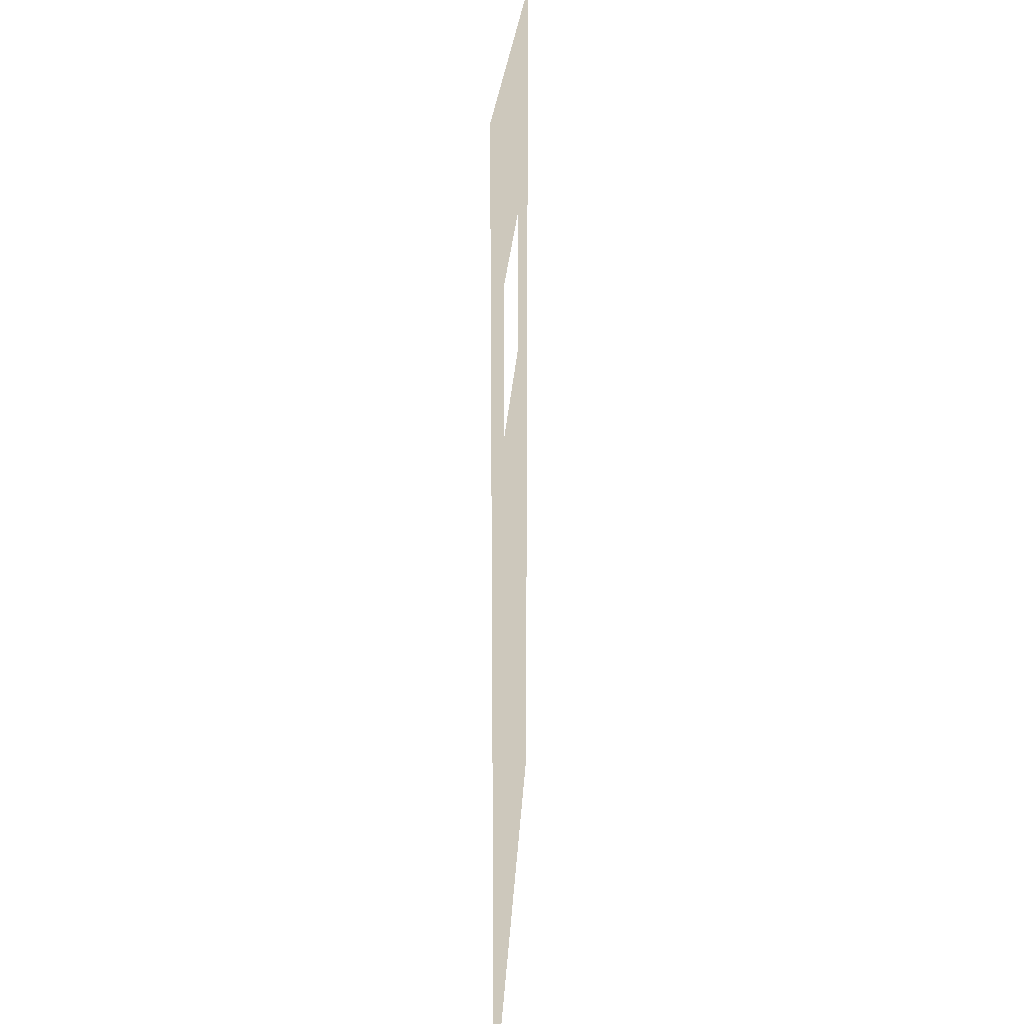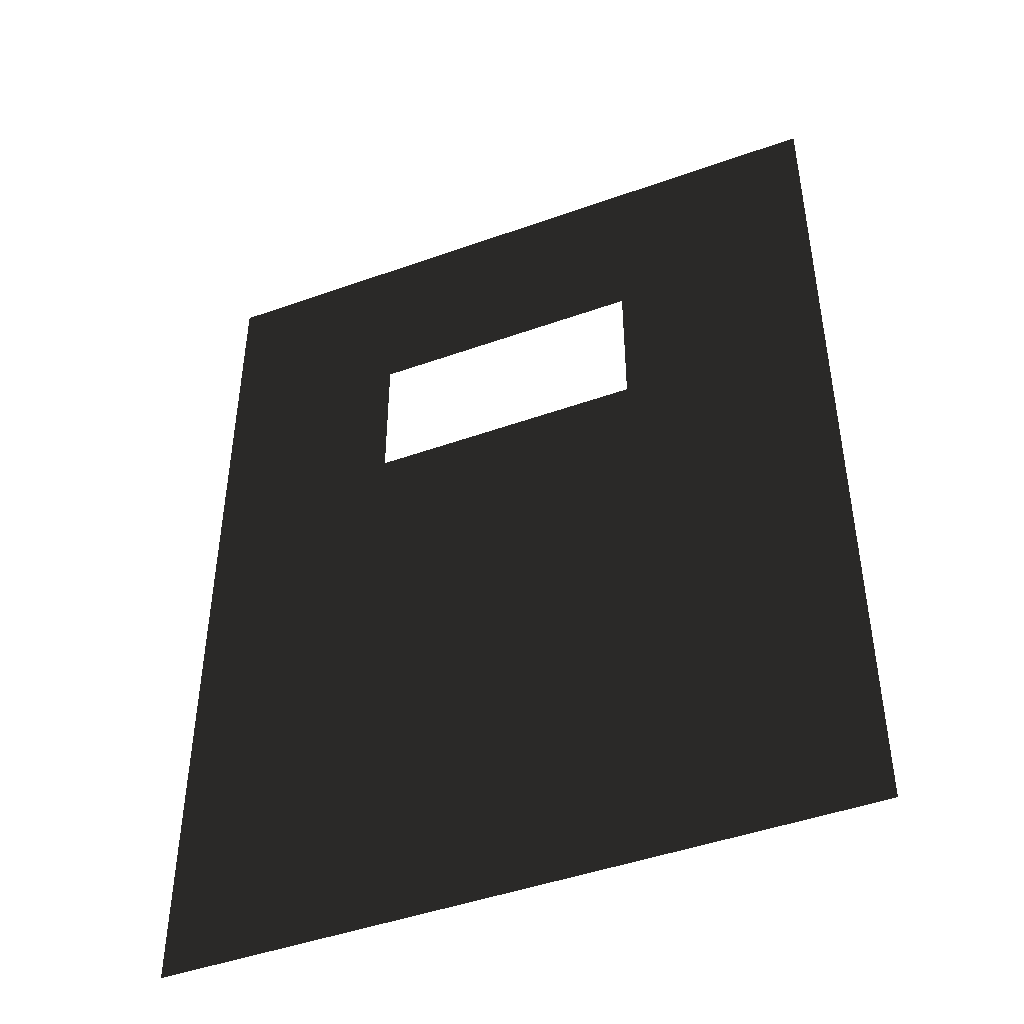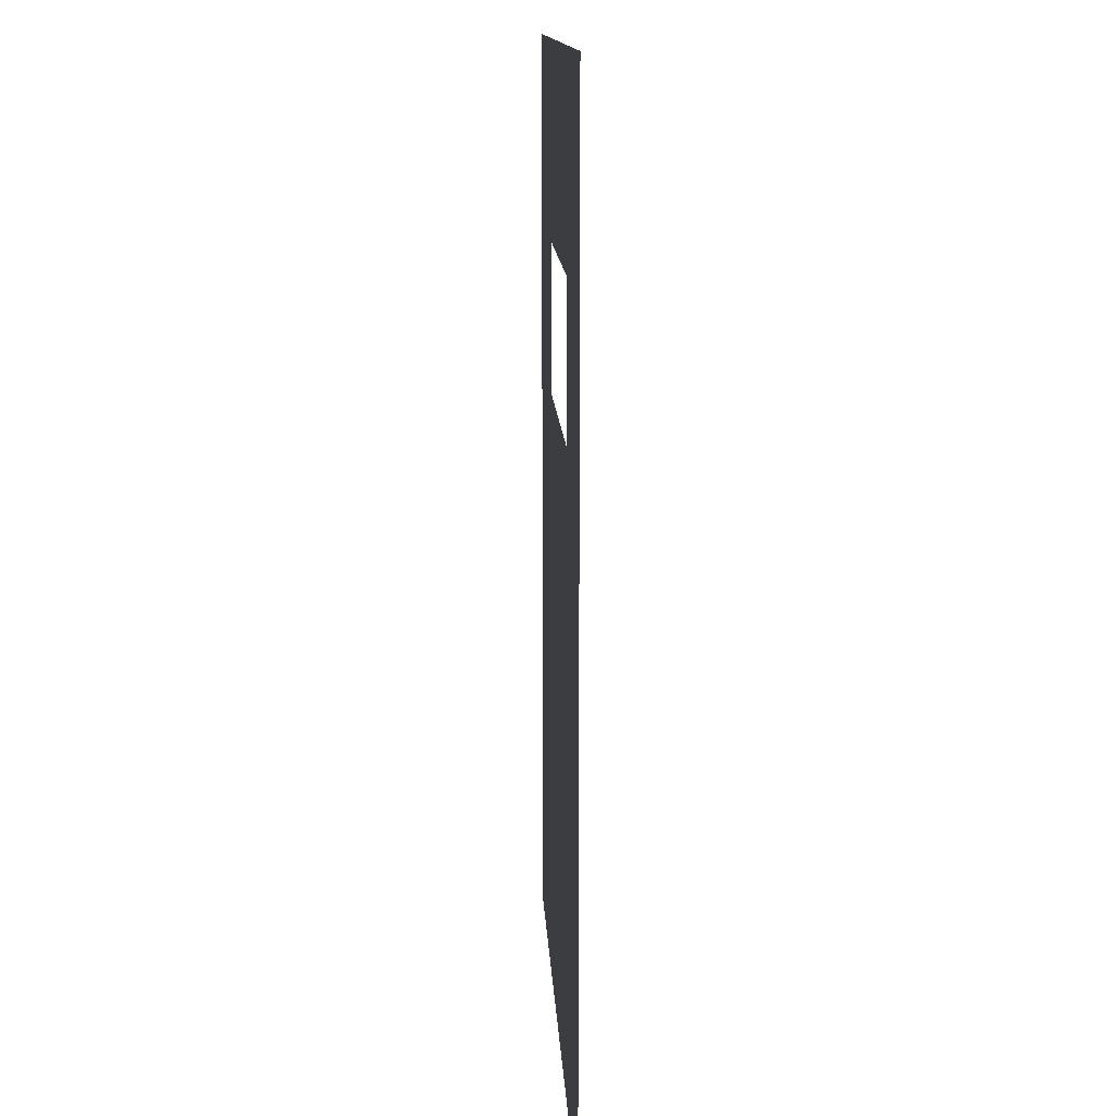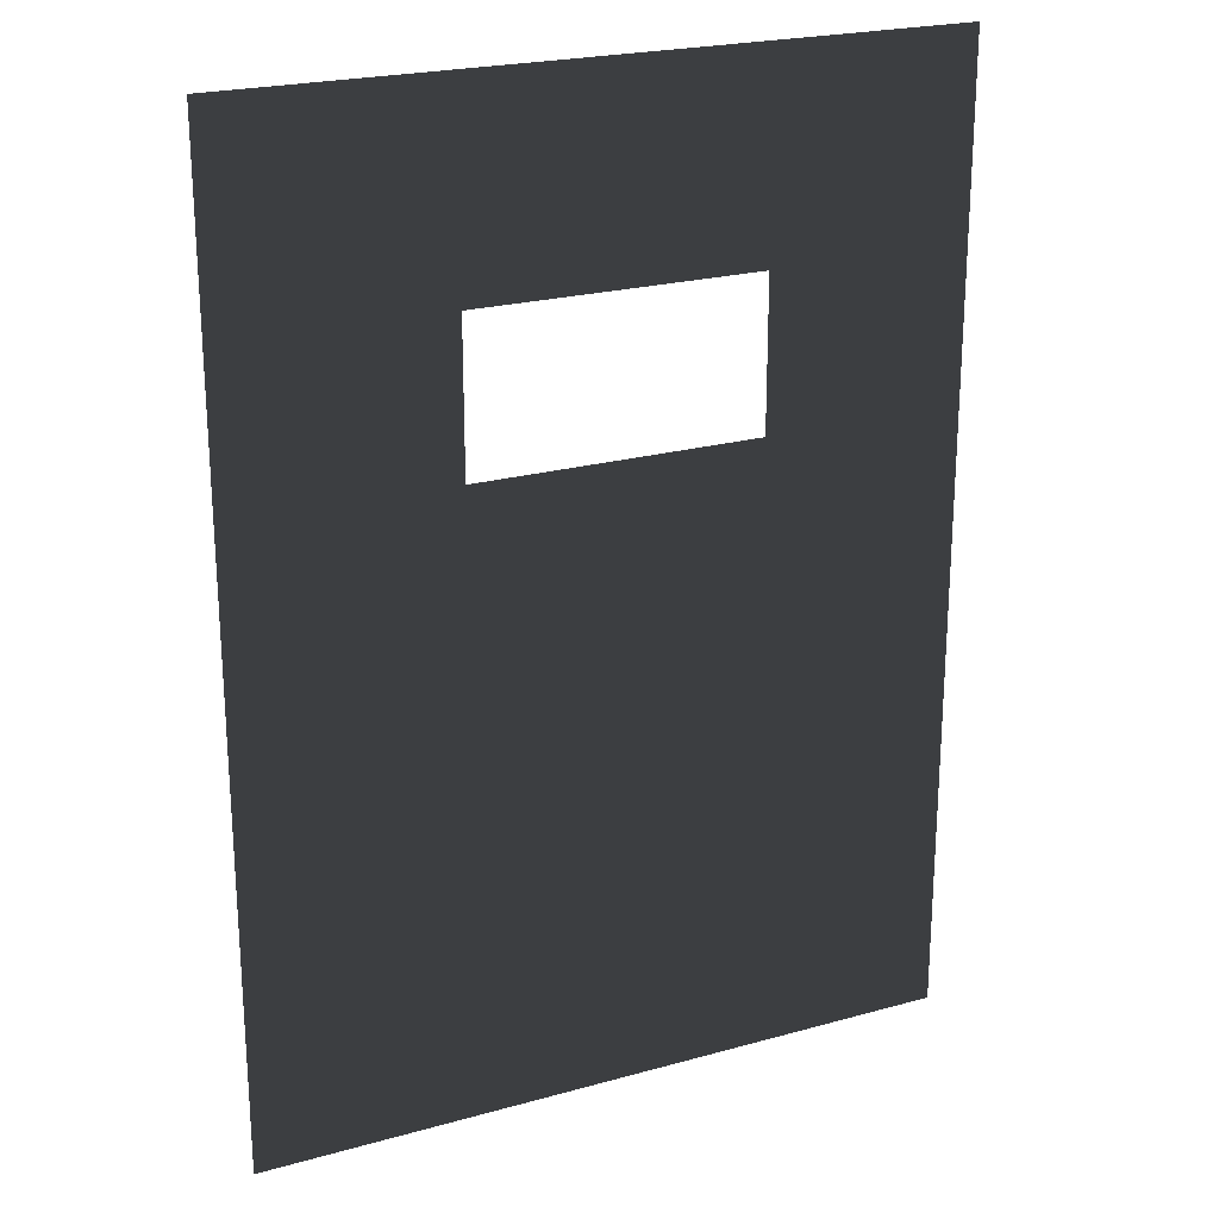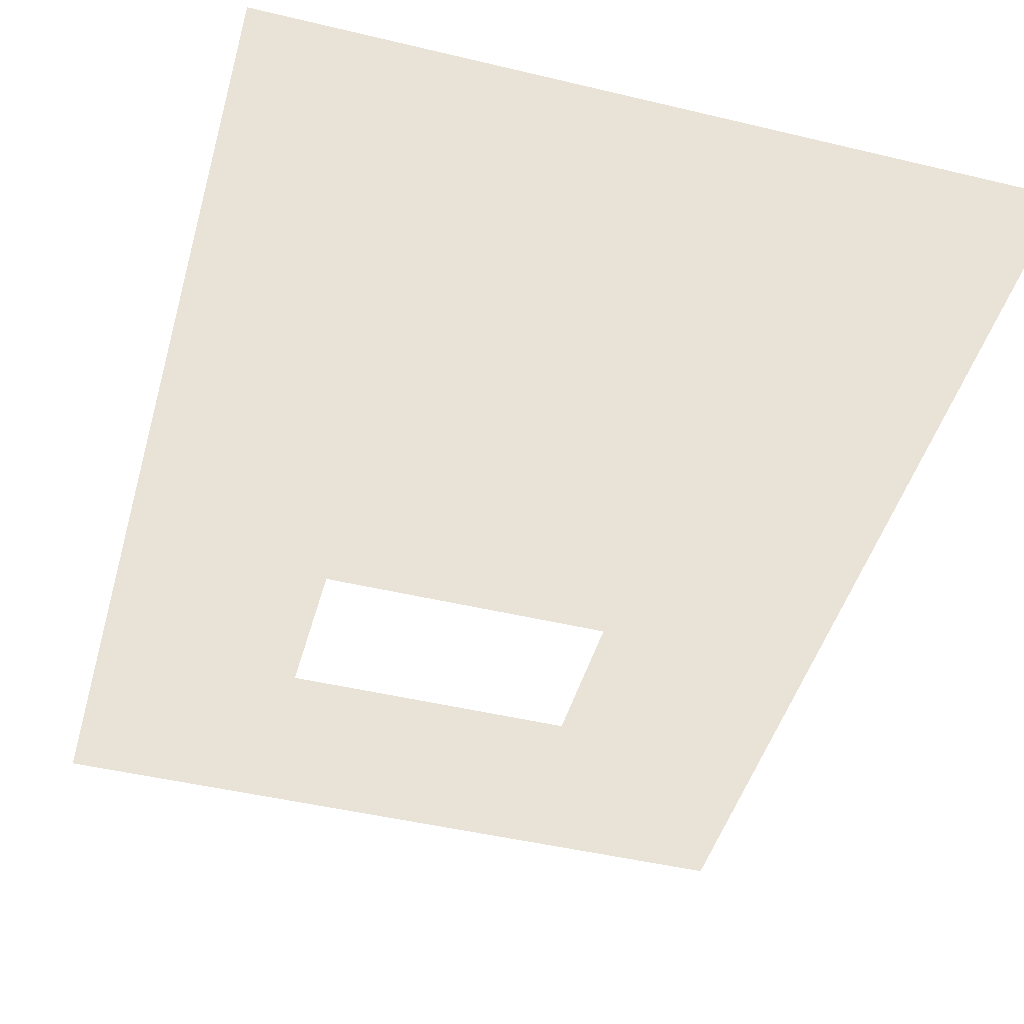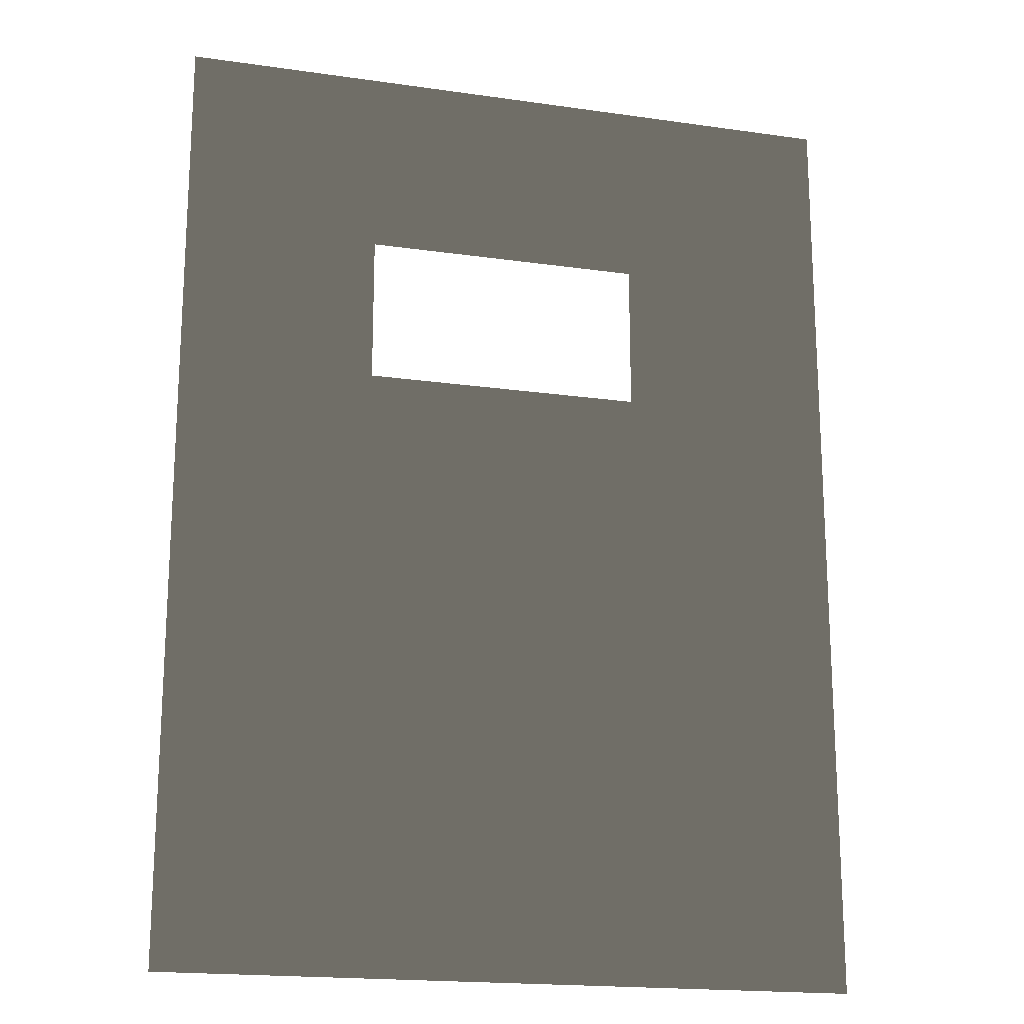
<metadata>
{"format":"obj","ext":"obj","renderer":"f3d","projection":"perspective","resolution":1024,"background":"white","views":[{"elev":22.1,"azim":-87.1,"up":"+Y"},{"elev":-45.9,"azim":22.3,"up":"+Y"},{"elev":13.3,"azim":-92.8,"up":"+Y"},{"elev":22.7,"azim":154.5,"up":"+Y"},{"elev":-45.9,"azim":-15.4,"up":"+Z"},{"elev":-18.5,"azim":-15.4,"up":"+Y"}]}
</metadata>
<code>
v -0.9406 -0.7998 1.767
v -0.01855 2.058 1.767
v 1.294 2.058 1.767
v 2.302 -0.7998 1.767
v 1.294 2.752 1.767
v 2.302 3.655 1.767
v -0.01855 2.752 1.767
v -0.9406 3.655 1.767
g Cube_006_(1)_1750_166
f 1 3 2
f 1 4 3
f 4 5 3
f 4 6 5
f 6 7 5
f 6 8 7
f 8 2 7
f 8 1 2

</code>
